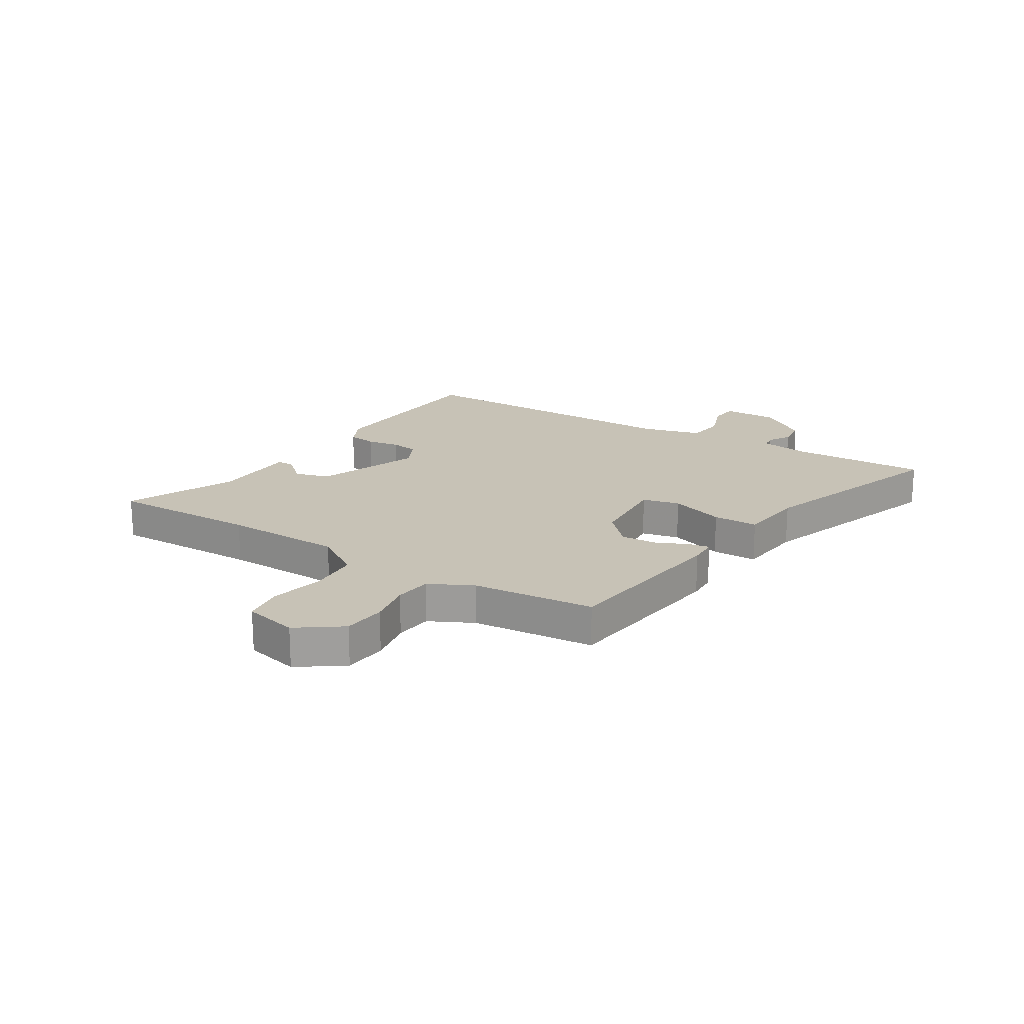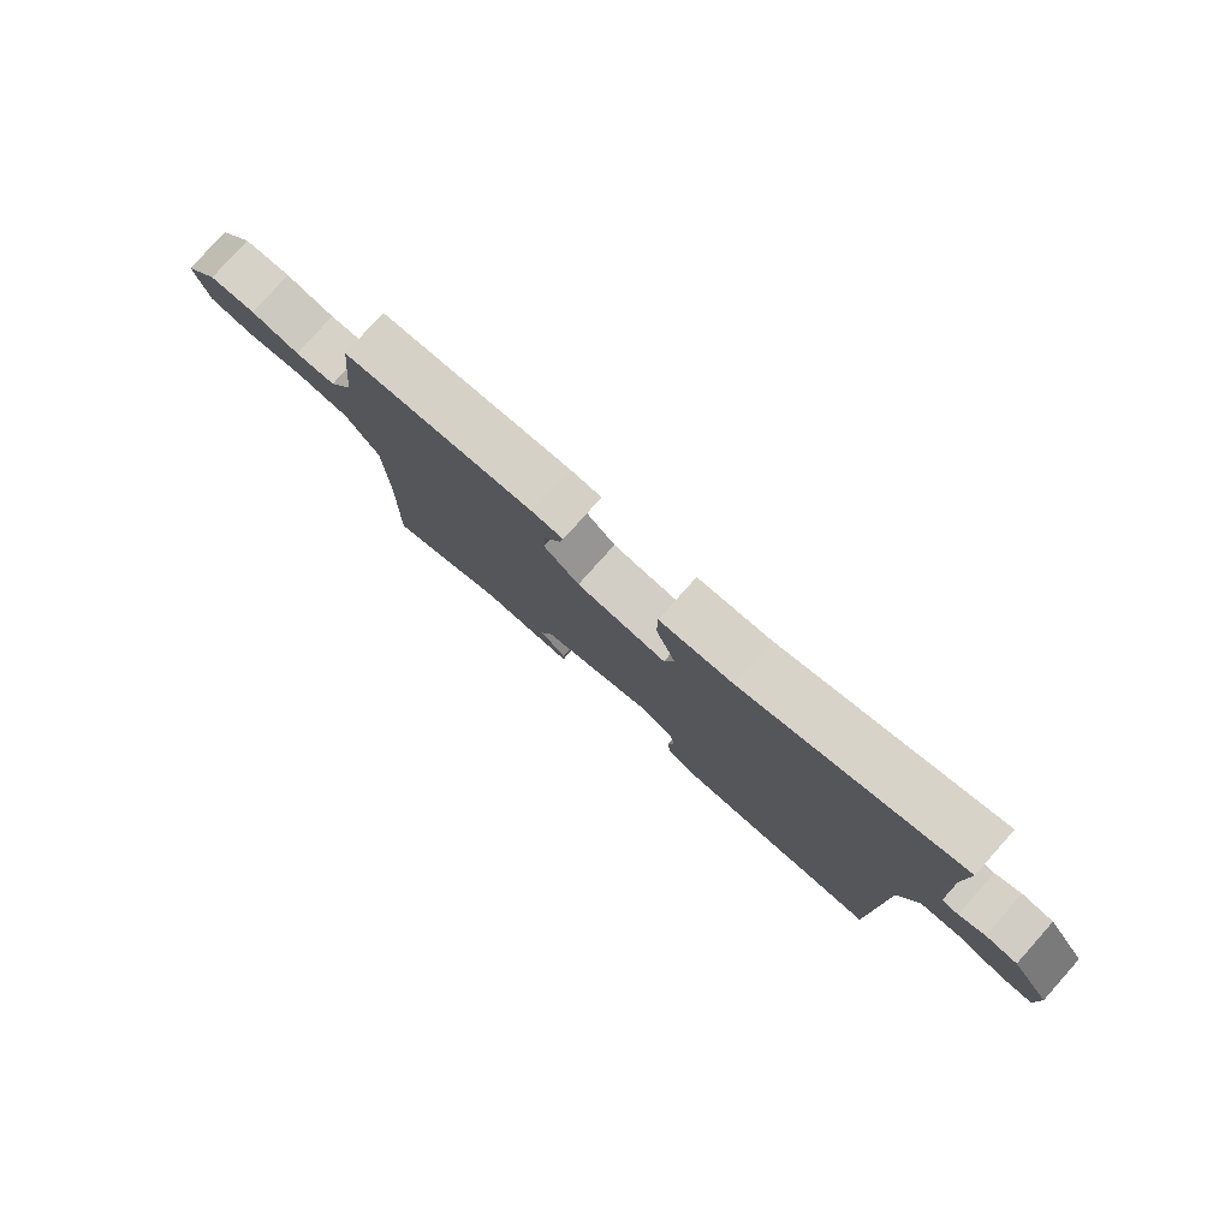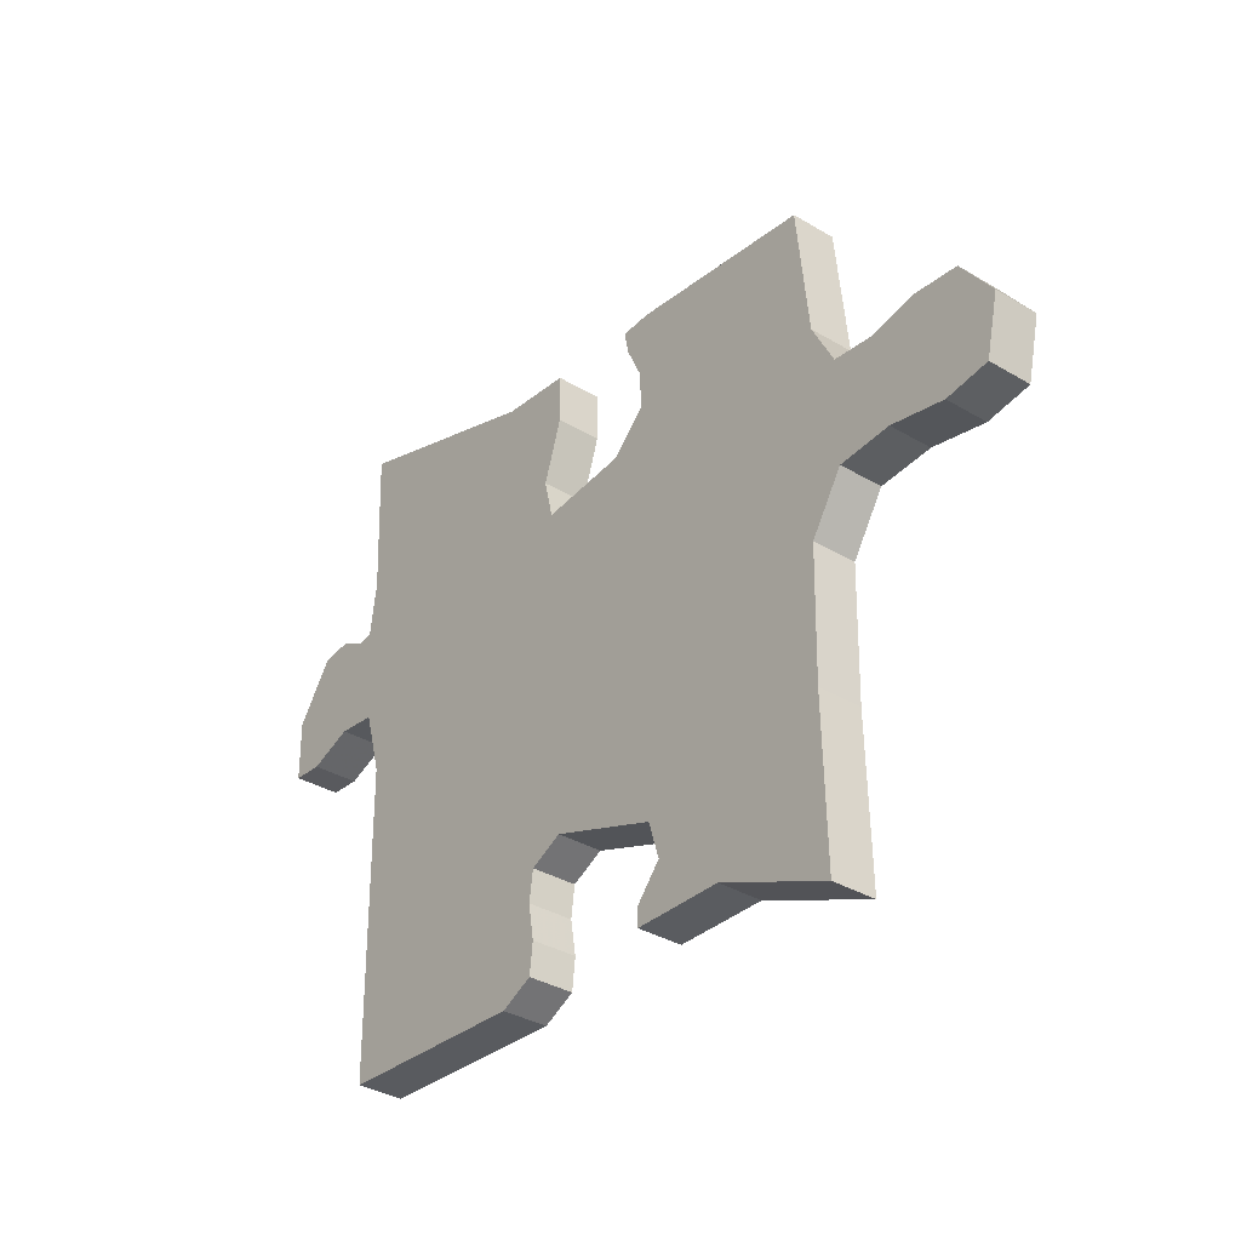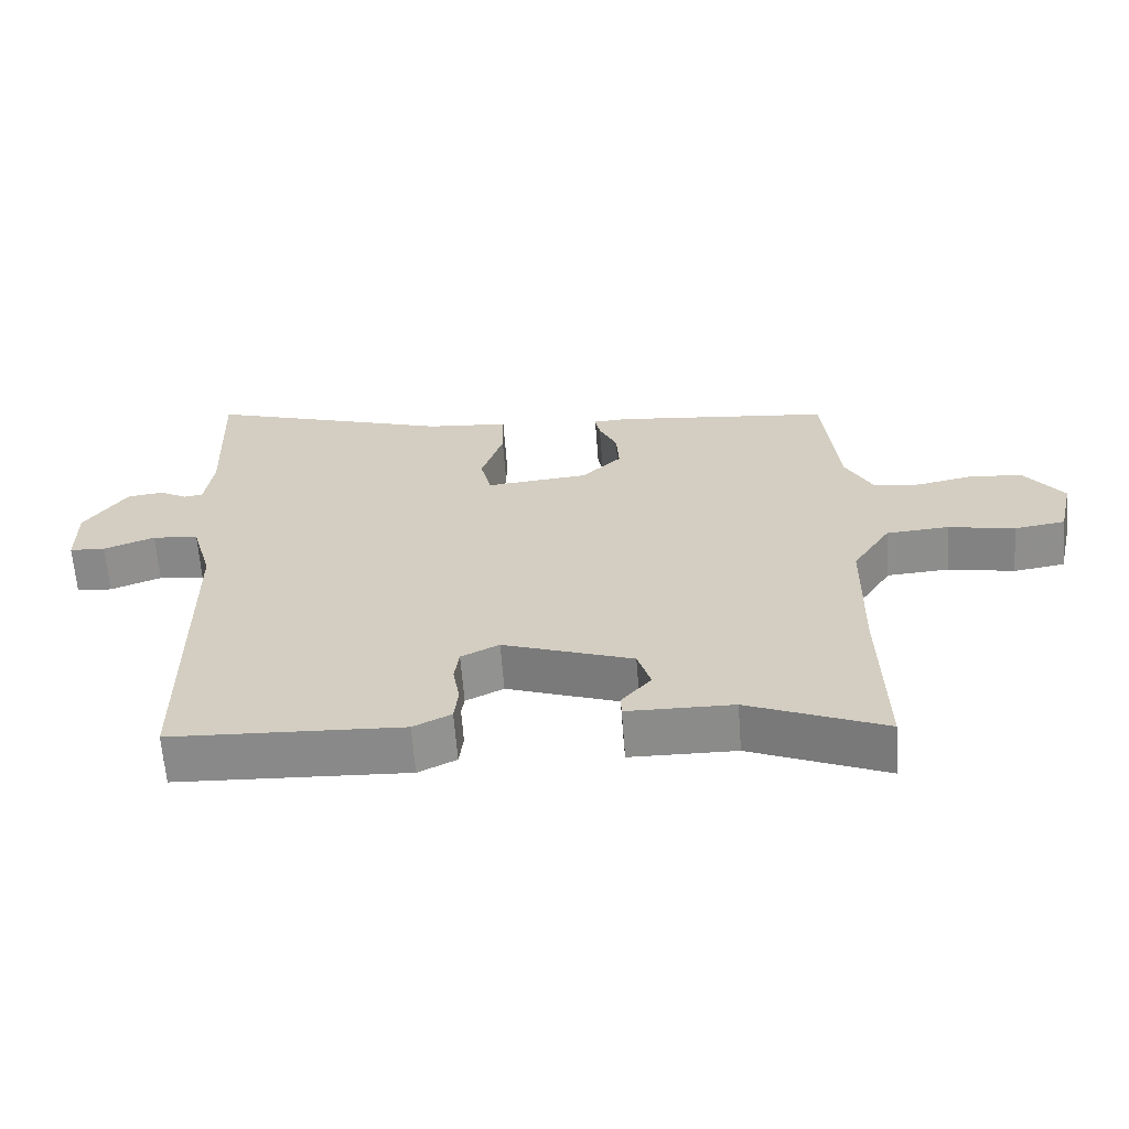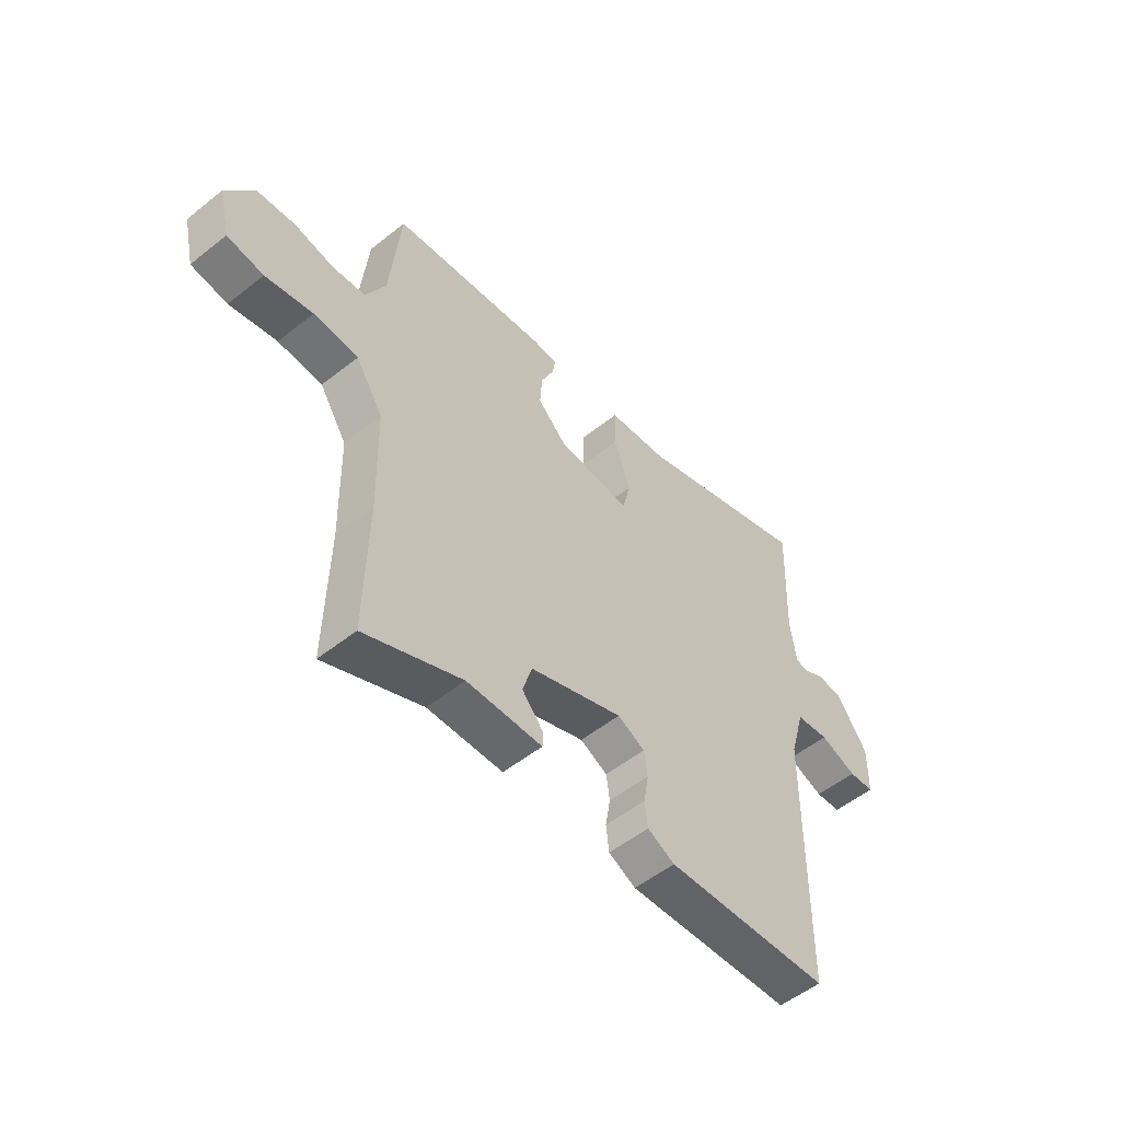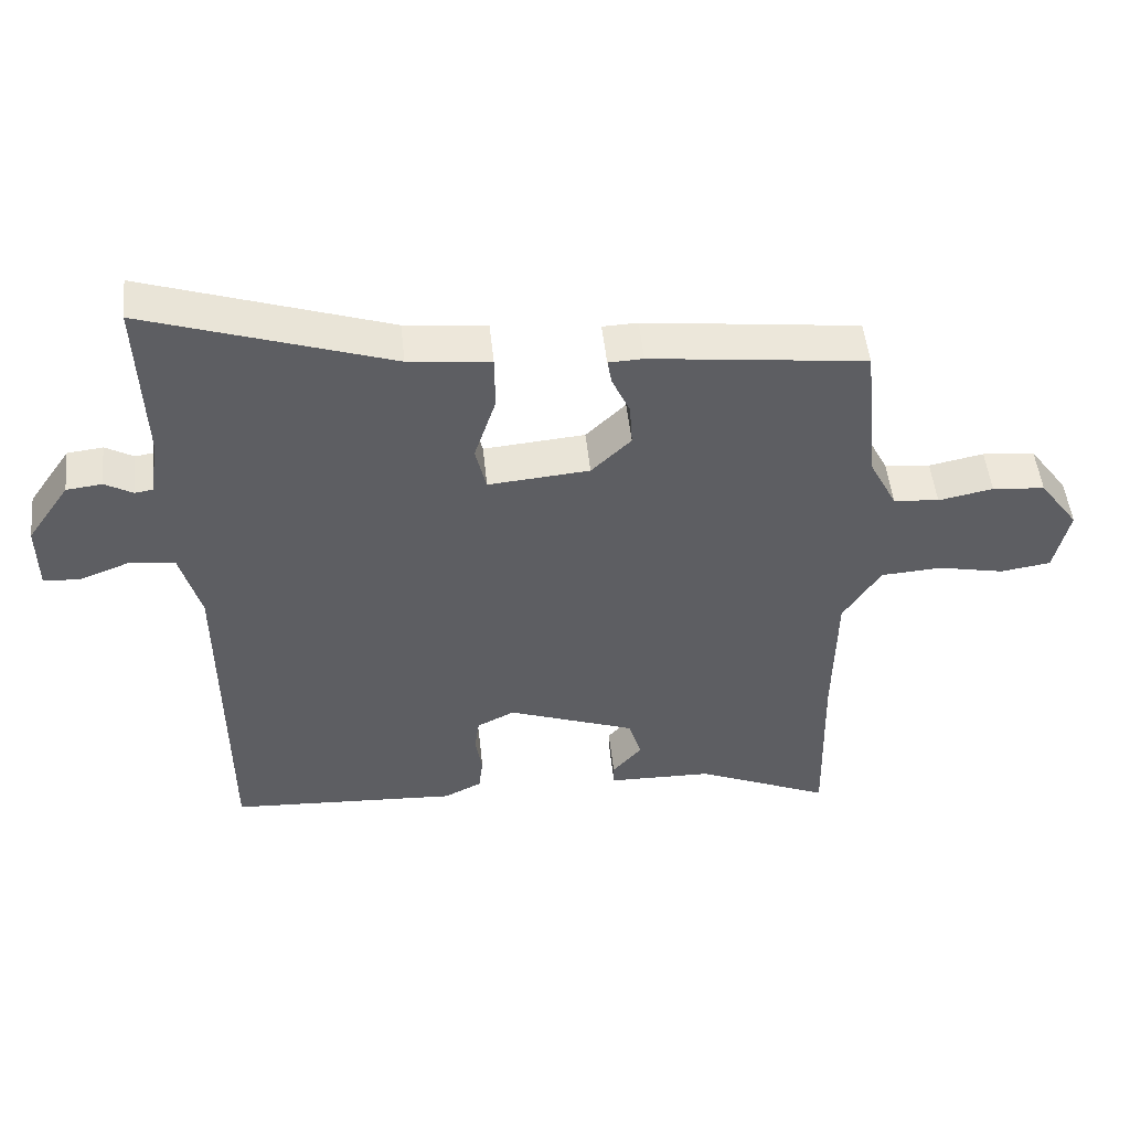
<metadata>
{"format":"obj","ext":"obj","renderer":"f3d","projection":"perspective","resolution":1024,"background":"white","views":[{"elev":19.3,"azim":-57.6,"up":"+Y"},{"elev":79.6,"azim":41.8,"up":"+Z"},{"elev":-34.8,"azim":-128.6,"up":"+Z"},{"elev":-63.9,"azim":-175.6,"up":"+Z"},{"elev":-53.1,"azim":-49.5,"up":"+Z"},{"elev":49.8,"azim":174.1,"up":"+Z"}]}
</metadata>
<code>
v 0.461 0.07 -0.507
v 0.126 0.07 -0.525
v 0.071 0.07 -0.498
v 0.065 0.07 -0.447
v 0.075 0.07 -0.388
v 0.068 0.07 -0.338
v 0.013 0.07 -0.311
v -0.175 0.07 -0.379
v -0.194 0.07 -0.441
v -0.151 0.07 -0.491
v -0.152 0.07 -0.521
v -0.305 0.07 -0.524
v -0.502 0.07 -0.608
v -0.496 0.07 -0.341
v -0.5 0.07 -0.127
v -0.555 0.07 -0.041
v -0.645 0.07 -0.035
v -0.741 0.07 -0.055
v -0.815 0.07 -0.044
v -0.837 0.07 0.053
v -0.78 0.07 0.131
v -0.703 0.07 0.138
v -0.623 0.07 0.122
v -0.556 0.07 0.129
v -0.516 0.07 0.207
v -0.494 0.07 0.425
v -0.179 0.07 0.462
v -0.128 0.07 0.46
v -0.135 0.07 0.422
v -0.161 0.07 0.365
v -0.165 0.07 0.301
v -0.107 0.07 0.245
v 0.041 0.07 0.232
v 0.057 0.07 0.299
v 0.025 0.07 0.397
v 0.026 0.07 0.478
v 0.146 0.07 0.49
v 0.504 0.07 0.608
v 0.499 0.07 0.47
v 0.495 0.07 0.363
v 0.507 0.07 0.275
v 0.534 0.07 0.271
v 0.575 0.07 0.294
v 0.627 0.07 0.288
v 0.689 0.07 0.198
v 0.688 0.07 0.099
v 0.636 0.07 0.095
v 0.562 0.07 0.123
v 0.495 0.07 0.115
v 0.465 0.07 0.008
v 0.461 0 -0.507
v 0.126 0 -0.525
v 0.071 0 -0.498
v 0.065 0 -0.447
v 0.075 0 -0.388
v 0.068 0 -0.338
v 0.013 0 -0.311
v -0.175 0 -0.379
v -0.194 0 -0.441
v -0.151 0 -0.491
v -0.152 0 -0.521
v -0.305 0 -0.524
v -0.502 0 -0.608
v -0.496 0 -0.341
v -0.5 0 -0.127
v -0.555 0 -0.041
v -0.645 0 -0.035
v -0.741 0 -0.055
v -0.815 0 -0.044
v -0.837 0 0.053
v -0.78 0 0.131
v -0.703 0 0.138
v -0.623 0 0.122
v -0.556 0 0.129
v -0.516 0 0.207
v -0.494 0 0.425
v -0.179 0 0.462
v -0.128 0 0.46
v -0.135 0 0.422
v -0.161 0 0.365
v -0.165 0 0.301
v -0.107 0 0.245
v 0.041 0 0.232
v 0.057 0 0.299
v 0.025 0 0.397
v 0.026 0 0.478
v 0.146 0 0.49
v 0.504 0 0.608
v 0.499 0 0.47
v 0.495 0 0.363
v 0.507 0 0.275
v 0.534 0 0.271
v 0.575 0 0.294
v 0.627 0 0.288
v 0.689 0 0.198
v 0.688 0 0.099
v 0.636 0 0.095
v 0.562 0 0.123
v 0.495 0 0.115
v 0.465 0 0.008
f 45 46 47 48
f 45 48 49
f 42 43 44 45
f 41 42 45 49
f 40 41 49 50
f 37 38 39 40
f 34 35 36 37
f 33 34 37 40
f 27 28 29 30
f 25 26 27 30
f 24 25 30 31
f 20 21 22 23
f 20 23 24
f 17 18 19 20
f 16 17 20 24
f 15 16 24 31
f 12 13 14
f 9 10 11 12
f 8 9 12 14
f 7 8 14 15
f 2 3 4 5
f 50 1 2 5
f 33 40 50 5
f 7 15 31 32
f 6 7 32 33
f 5 6 33
f 98 97 96 95
f 99 98 95
f 95 94 93 92
f 99 95 92 91
f 100 99 91 90
f 90 89 88 87
f 87 86 85 84
f 90 87 84 83
f 80 79 78 77
f 80 77 76 75
f 81 80 75 74
f 73 72 71 70
f 74 73 70
f 70 69 68 67
f 74 70 67 66
f 81 74 66 65
f 64 63 62
f 62 61 60 59
f 64 62 59 58
f 65 64 58 57
f 55 54 53 52
f 55 52 51 100
f 55 100 90 83
f 82 81 65 57
f 83 82 57 56
f 83 56 55
f 1 51 52 2
f 2 52 53 3
f 3 53 54 4
f 4 54 55 5
f 5 55 56 6
f 6 56 57 7
f 7 57 58 8
f 8 58 59 9
f 9 59 60 10
f 10 60 61 11
f 11 61 62 12
f 12 62 63 13
f 13 63 64 14
f 14 64 65 15
f 15 65 66 16
f 16 66 67 17
f 17 67 68 18
f 18 68 69 19
f 19 69 70 20
f 20 70 71 21
f 21 71 72 22
f 22 72 73 23
f 23 73 74 24
f 24 74 75 25
f 25 75 76 26
f 26 76 77 27
f 27 77 78 28
f 28 78 79 29
f 29 79 80 30
f 30 80 81 31
f 31 81 82 32
f 32 82 83 33
f 33 83 84 34
f 34 84 85 35
f 35 85 86 36
f 36 86 87 37
f 37 87 88 38
f 38 88 89 39
f 39 89 90 40
f 40 90 91 41
f 41 91 92 42
f 42 92 93 43
f 43 93 94 44
f 44 94 95 45
f 45 95 96 46
f 46 96 97 47
f 47 97 98 48
f 48 98 99 49
f 49 99 100 50
f 50 100 51 1

</code>
